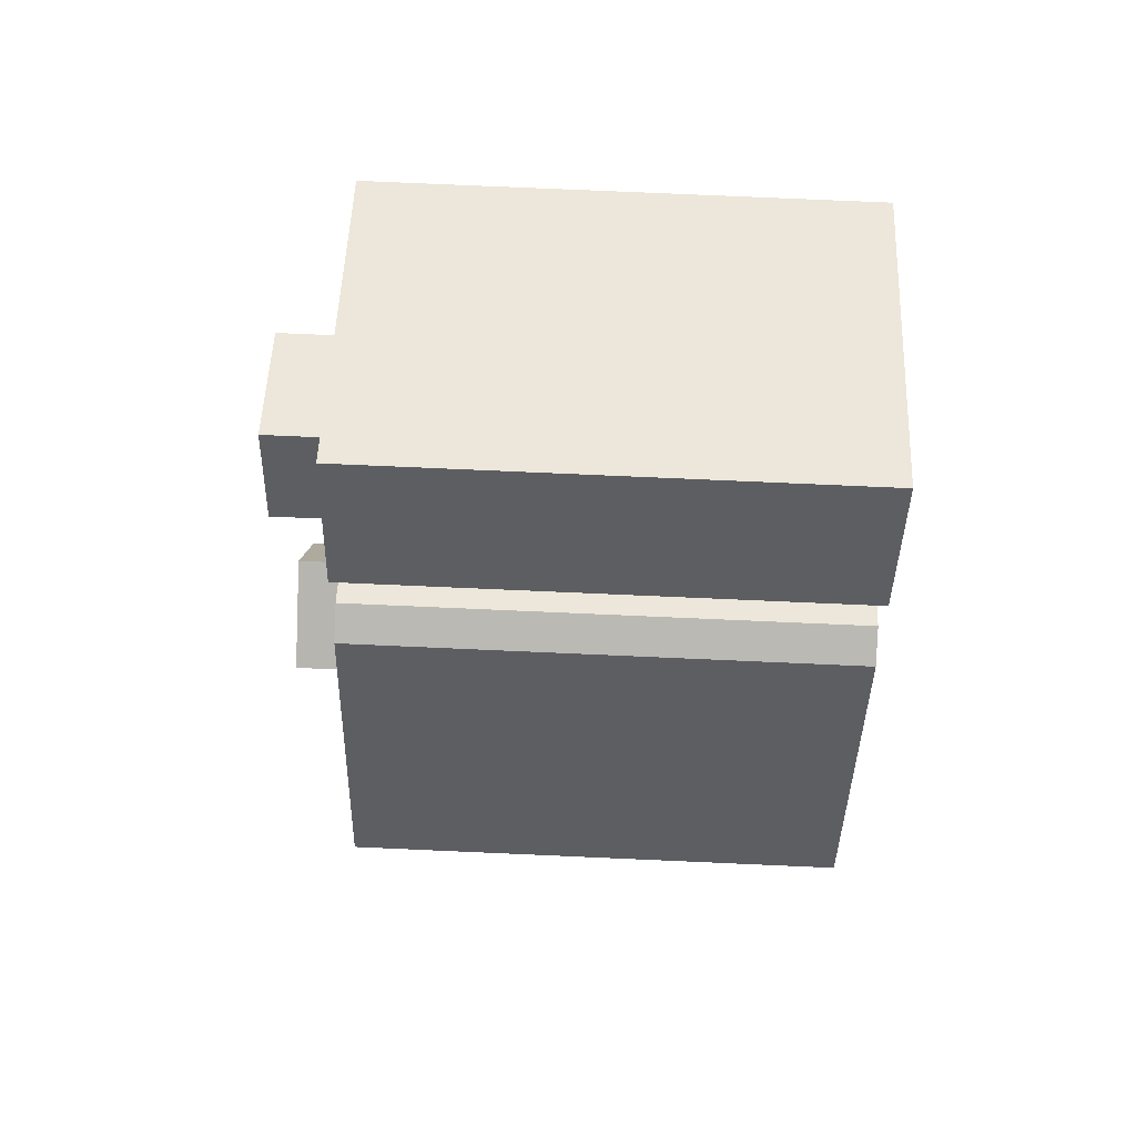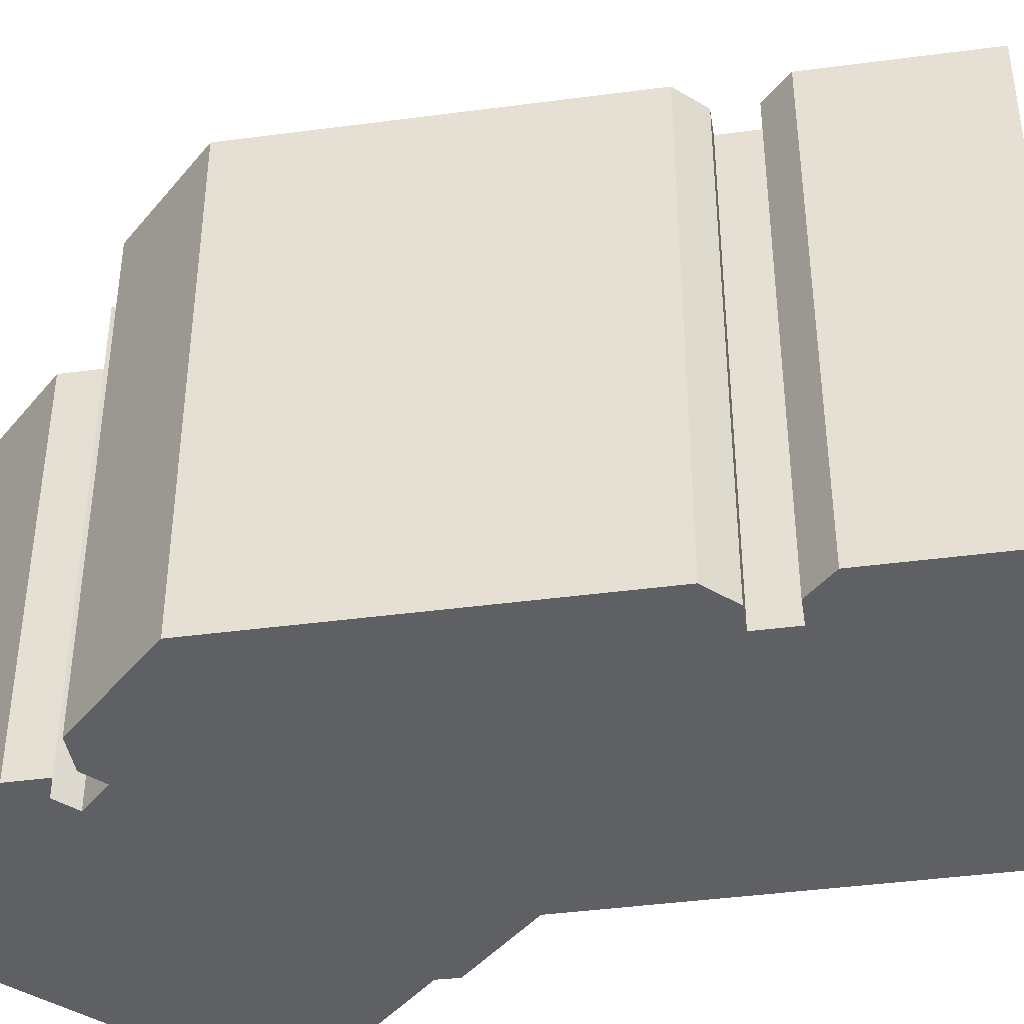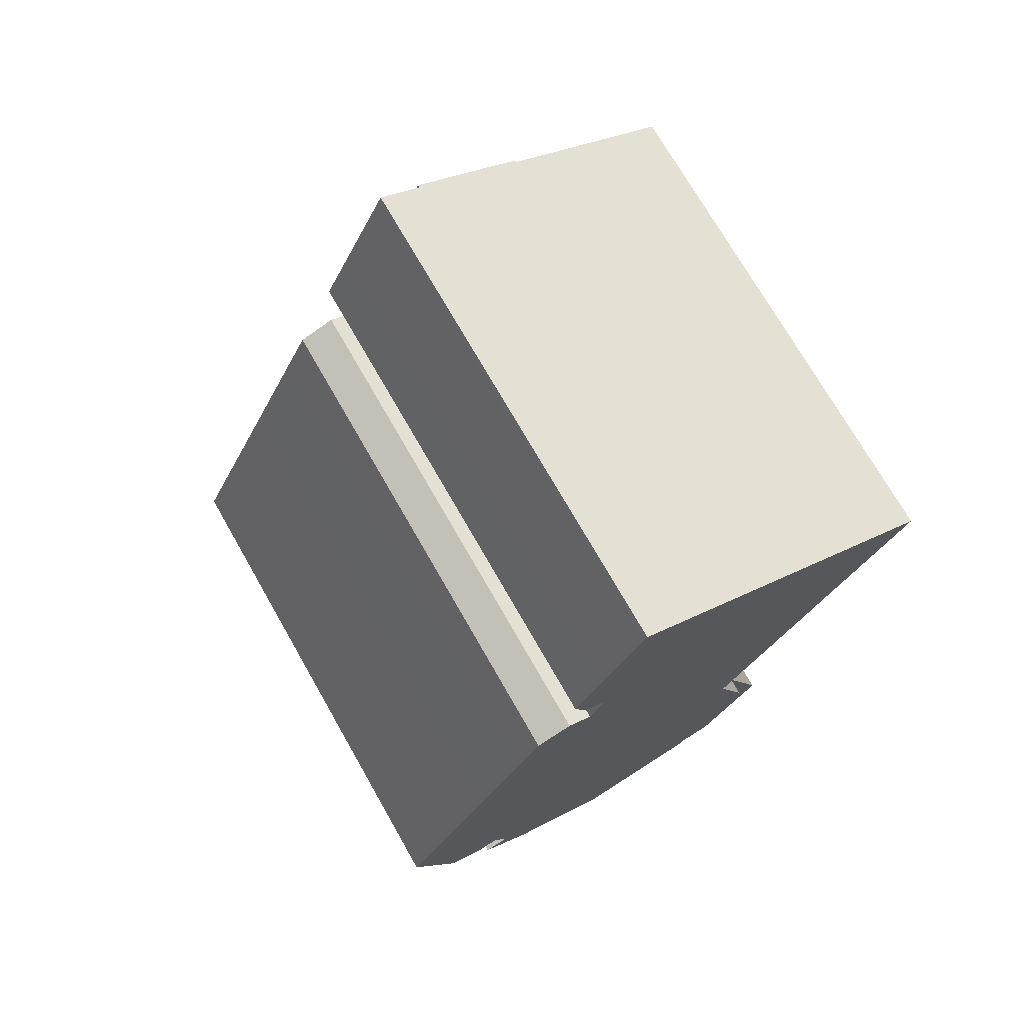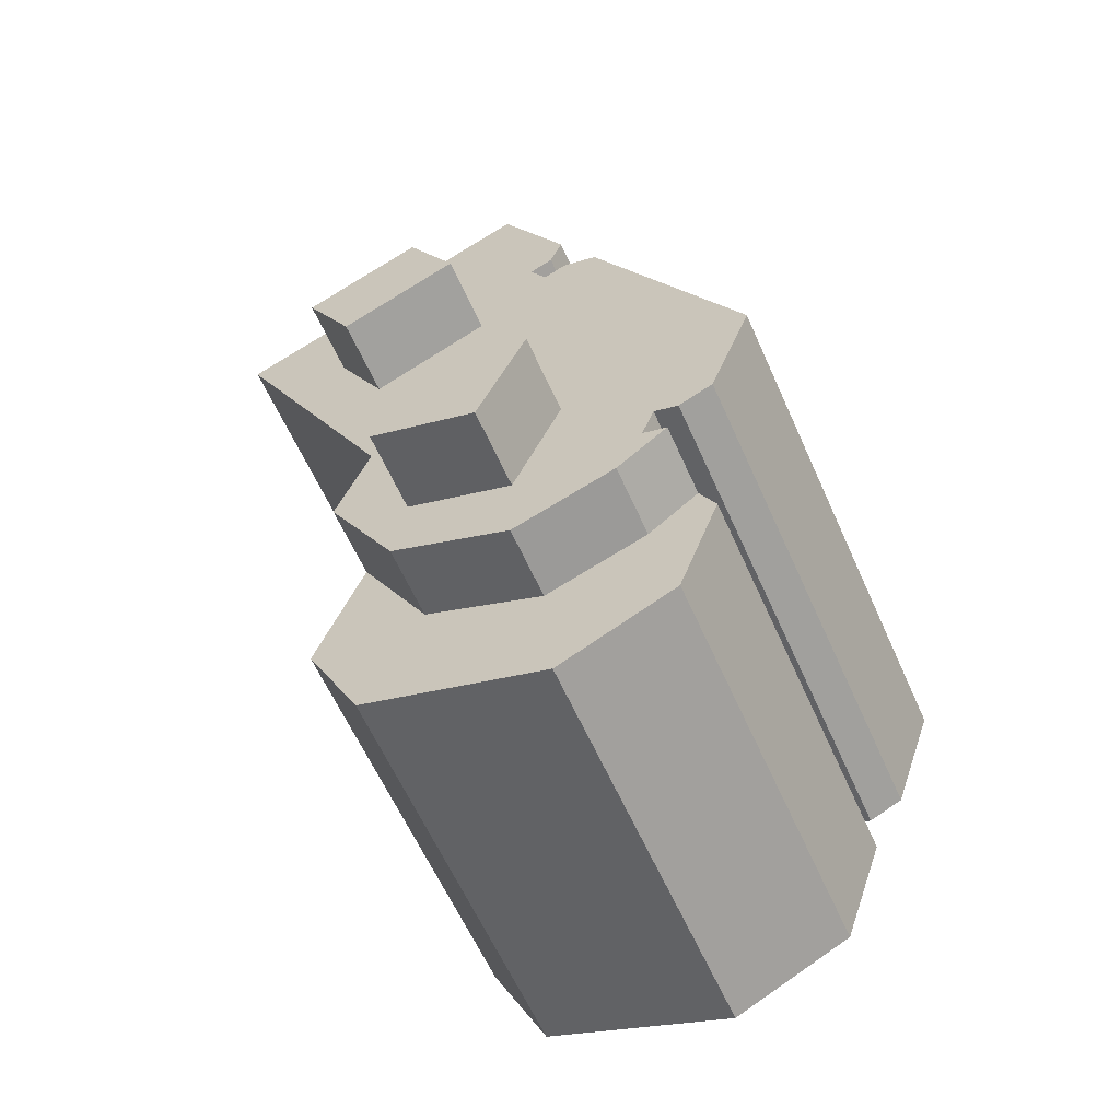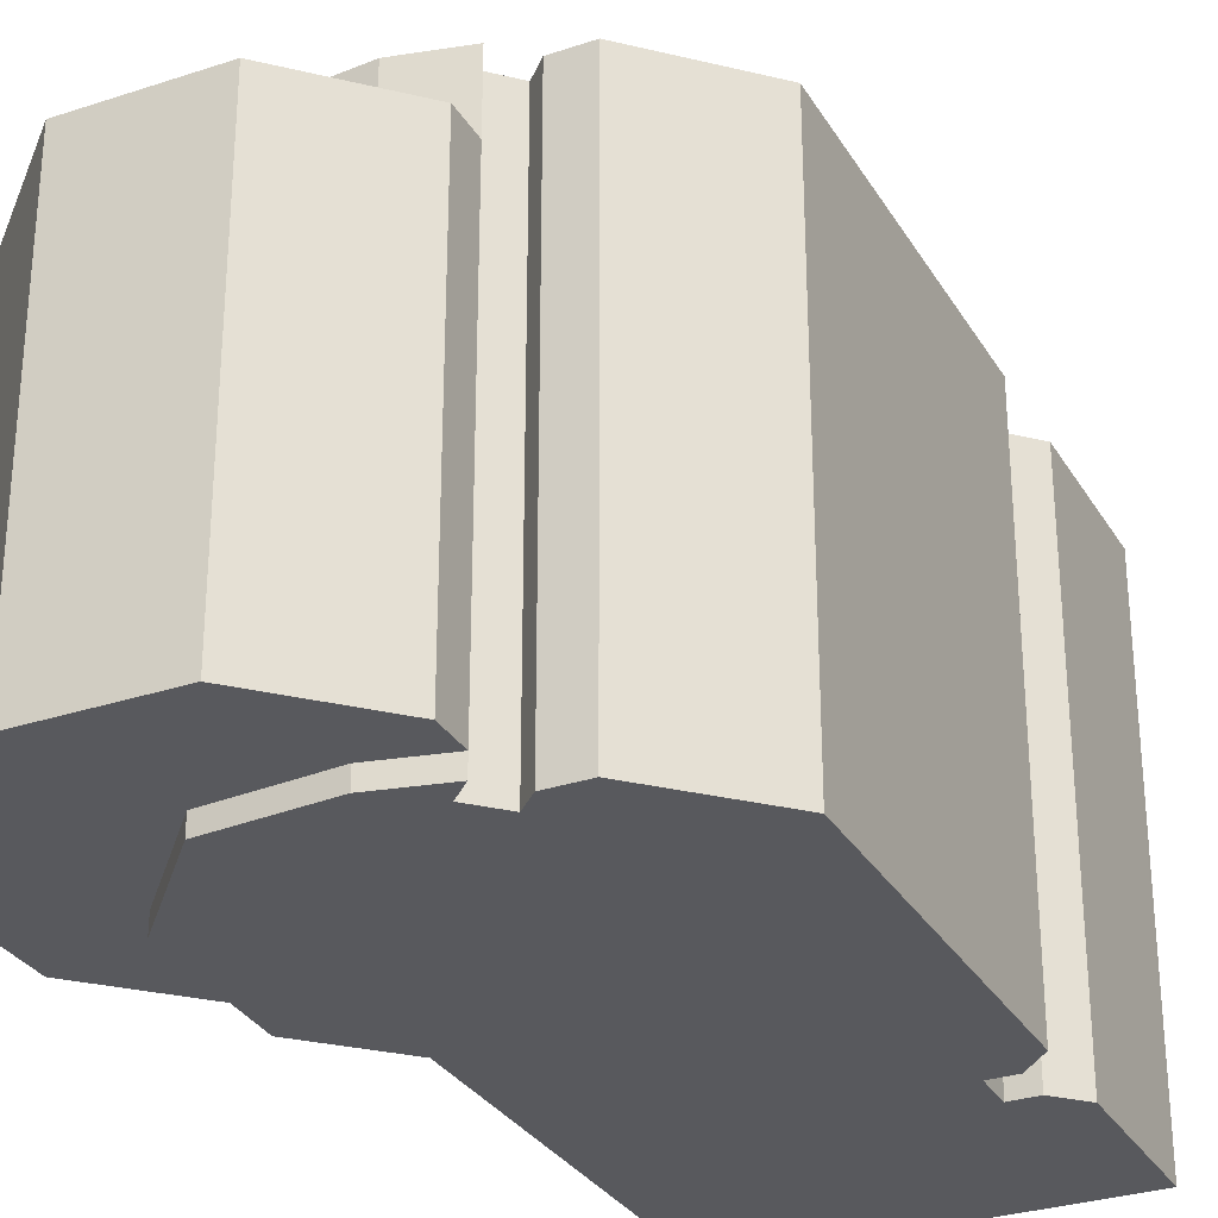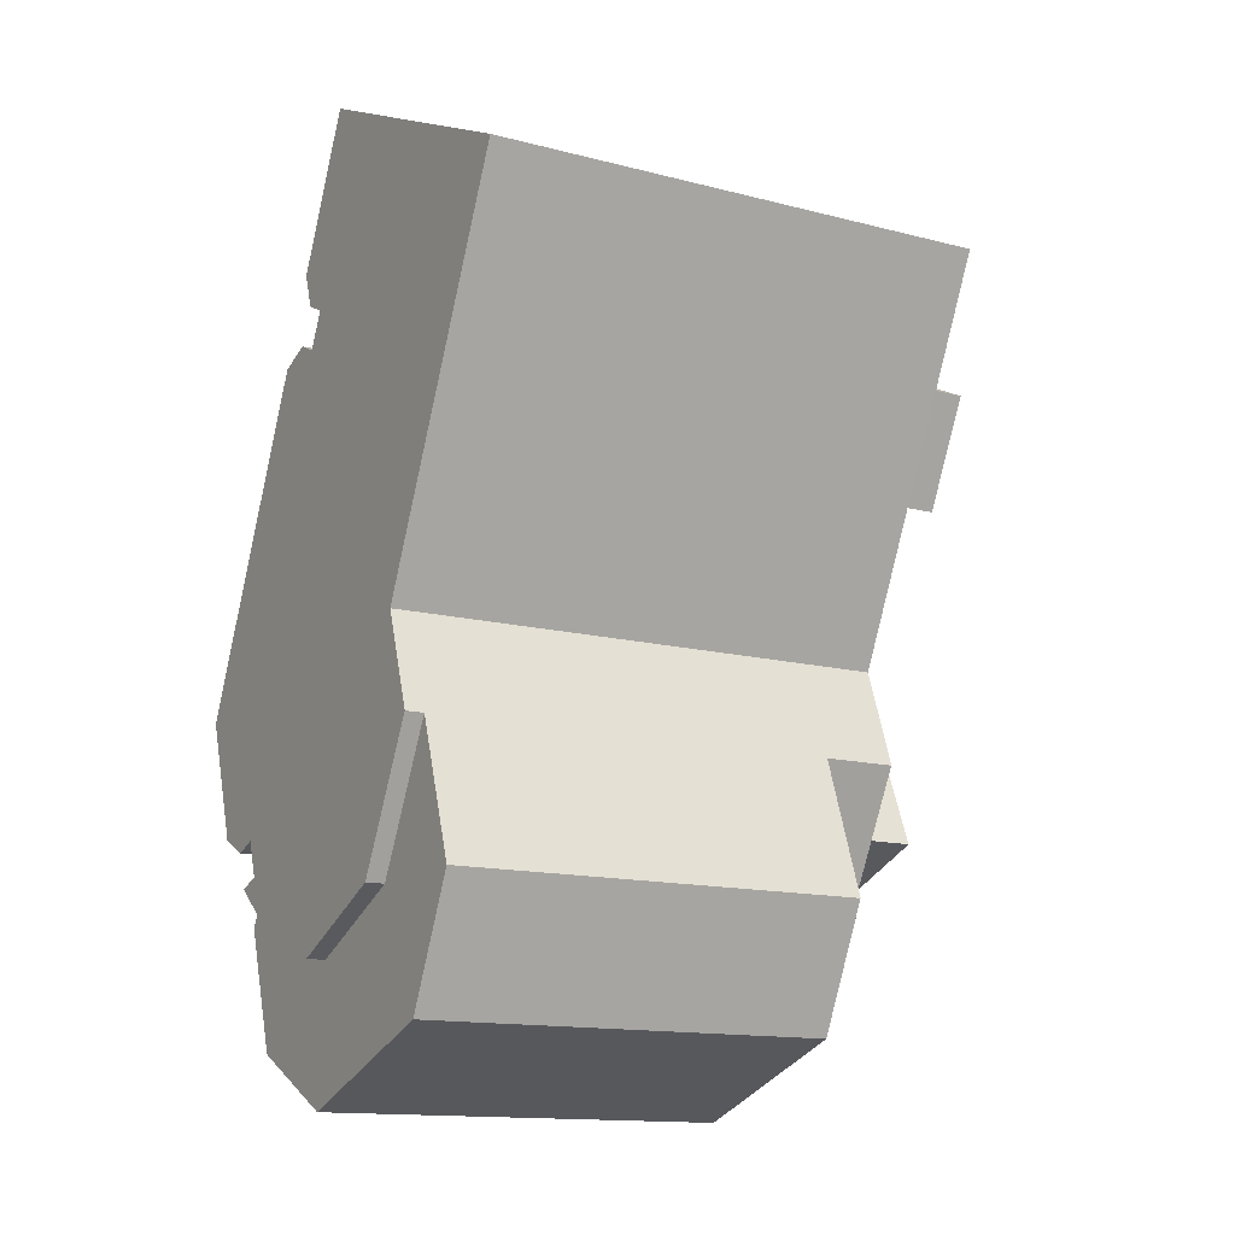
<metadata>
{"format":"obj","ext":"obj","renderer":"f3d","projection":"perspective","resolution":1024,"background":"white","views":[{"elev":77.2,"azim":-87.5,"up":"+Z"},{"elev":-42.6,"azim":-55.4,"up":"+Y"},{"elev":72.6,"azim":-29.7,"up":"+Z"},{"elev":-61.7,"azim":-155.9,"up":"+Z"},{"elev":-30.2,"azim":-128.7,"up":"+Y"},{"elev":-13.9,"azim":59.9,"up":"+Z"}]}
</metadata>
<code>
v  0.0004053 18.83 -0.0006016
v  0.8833 -0.19 -2.508
v  0 -0.19 -1.163e-17
v  0.8837 18.83 -2.509
v  0.1818 18.83 0.3776
v  0.1814 -0.19 0.3782
v  3.306 18.83 6.882
v  3.306 -0.19 6.883
v  4.946 18.83 10.3
v  4.945 -0.19 10.3
v  5.872 18.83 12.23
v  5.872 -0.19 12.23
v  7.222 -0.19 12.71
v  7.223 18.83 12.71
v  8.123 -0.19 12.28
v  8.124 18.83 12.28
v  8.756 18.83 13.59
v  8.756 -0.19 13.59
v  7.855 18.83 14.02
v  7.855 -0.19 14.02
v  7.382 18.83 15.37
v  7.382 -0.19 15.37
v  8.295 18.83 17.27
v  8.294 -0.19 17.27
v  9.952 18.83 20.72
v  9.952 -0.19 20.72
v  10.04 18.83 20.91
v  10.04 -0.19 20.91
v  22.01 -0.19 15.15
v  22.02 18.83 15.15
v  18.86 -0.19 8.584
v  18.86 18.83 8.583
v  17.7 -0.19 6.161
v  17.7 18.83 6.16
v  17.14 -0.19 4.991
v  17.14 18.83 4.99
v  15.29 -0.19 1.154
v  15.29 18.83 1.153
v  15.96 -0.19 -0.7564
v  15.96 18.83 -0.757
v  16.57 -0.19 -2.471
v  16.57 18.83 -2.471
v  13.86 -0.19 -7.621
v  13.86 18.83 -7.622
v  11.52 0.3 0.04092
v  7.395 21.86 -1.608
v  7.394 0.3 -1.607
v  11.52 21.86 0.04023
v  13.39 0.3 -4.627
v  13.39 21.86 -4.628
v  9.258 21.86 -6.276
v  9.257 0.3 -6.275
v  16.82 0.5 -3.204
v  16.57 16.07 -2.471
v  16.57 0.5 -2.471
v  16.82 16.07 -3.204
v  17.54 0.5 -5.236
v  17.54 16.07 -5.236
v  18.36 0.5 -7.57
v  18.36 16.07 -7.571
v  18.2 0.5 -7.905
v  18.2 16.07 -7.905
v  16.17 0.5 -12.13
v  16.17 16.07 -12.13
v  8.921 16.07 -14.66
v  8.92 0.5 -14.66
v  4.73 16.07 -12.64
v  4.73 0.5 -12.64
v  4.397 16.07 -12.48
v  4.397 0.5 -12.48
v  3.554 16.07 -10.09
v  3.554 0.5 -10.09
v  12.91 21.82 13.79
v  10.95 -5.998e-16 9.795
v  12.91 -8.442e-16 13.79
v  10.95 21.82 9.794
v  17.42 -7.085e-16 11.57
v  17.42 21.82 11.57
v  15.46 -4.641e-16 7.58
v  15.46 21.82 7.579
v  2.796 16.07 -7.94
v  2.795 0.5 -7.939
v  3.425 16.07 -6.626
v  3.425 0.5 -6.626
v  5.363 0.5 -8.17
v  5.363 16.07 -8.17
v  9.258 0.5 -9.643
v  9.258 16.07 -9.643
v  13.86 0.5 -7.621
v  13.86 16.07 -7.622
v  15.46 -0.19 7.58
v  10.95 18.83 9.795
v  10.95 -0.19 9.795
v  15.46 18.83 7.579
v  17.42 18.83 11.57
v  17.42 -0.19 11.57
v  12.91 18.83 13.79
v  12.91 -0.19 13.79
v  13.39 -0.19 -4.627
v  9.258 18.83 -6.276
v  9.257 -0.19 -6.275
v  13.39 18.83 -4.628
v  11.52 18.83 0.04033
v  11.52 -0.19 0.04093
v  7.394 18.83 -1.608
v  7.394 -0.19 -1.607
v  9.258 18.83 -9.643
v  9.258 -0.19 -9.643
v  5.363 18.83 -8.17
v  5.363 -0.19 -8.17
v  3.425 18.83 -6.626
v  3.425 -0.19 -6.626
v  4.349 -0.19 -6.301
v  4.35 18.83 -6.302
v  3.871 18.83 -4.944
v  3.871 -0.19 -4.943
v  2.947 18.83 -5.269
v  2.947 -0.19 -5.269
v  1.637 18.83 -4.649
v  1.637 -0.19 -4.649
g defaultobject
f 1 2 3
f 2 1 4
f 5 3 6
f 3 5 1
f 7 6 8
f 6 7 5
f 9 8 10
f 8 9 7
f 11 10 12
f 10 11 9
f 13 11 12
f 11 13 14
f 15 14 13
f 14 15 16
f 17 15 18
f 15 17 16
f 19 18 20
f 18 19 17
f 21 20 22
f 20 21 19
f 23 22 24
f 22 23 21
f 25 24 26
f 24 25 23
f 27 26 28
f 26 27 25
f 29 27 28
f 27 29 30
f 31 30 29
f 30 31 32
f 33 32 31
f 32 33 34
f 35 34 33
f 34 35 36
f 37 36 35
f 36 37 38
f 39 38 37
f 38 39 40
f 41 40 39
f 40 41 42
f 43 42 41
f 42 43 44
f 45 46 47
f 46 45 48
f 49 48 45
f 48 49 50
f 51 49 52
f 49 51 50
f 46 52 47
f 52 46 51
f 53 54 55
f 54 53 56
f 57 56 53
f 56 57 58
f 59 58 57
f 58 59 60
f 61 60 59
f 60 61 62
f 63 62 61
f 62 63 64
f 65 63 66
f 63 65 64
f 67 66 68
f 66 67 65
f 69 68 70
f 68 69 67
f 71 70 72
f 70 71 69
f 73 74 75
f 74 73 76
f 77 73 75
f 73 77 78
f 79 78 77
f 78 79 80
f 76 79 74
f 79 76 80
f 81 72 82
f 72 81 71
f 83 82 84
f 82 83 81
f 85 83 84
f 83 85 86
f 87 86 85
f 86 87 88
f 89 88 87
f 88 89 90
f 54 89 55
f 89 54 90
f 91 92 93
f 92 91 94
f 95 91 96
f 91 95 94
f 97 96 98
f 96 97 95
f 93 97 98
f 97 93 92
f 99 100 101
f 100 99 102
f 103 99 104
f 99 103 102
f 105 104 106
f 104 105 103
f 101 105 106
f 105 101 100
f 107 43 108
f 43 107 44
f 109 108 110
f 108 109 107
f 111 110 112
f 110 111 109
f 113 111 112
f 111 113 114
f 115 113 116
f 113 115 114
f 117 116 118
f 116 117 115
f 119 118 120
f 118 119 117
f 4 120 2
f 120 4 119
f 73 80 76
f 80 73 78
f 48 51 46
f 51 48 50
f 56 90 54
f 90 56 58
f 90 58 60
f 90 60 62
f 90 62 88
f 88 62 64
f 88 64 71
f 71 64 69
f 69 64 65
f 69 65 67
f 86 81 83
f 81 86 71
f 71 86 88
f 111 114 109
f 1 16 4
f 16 1 14
f 14 1 5
f 14 5 7
f 14 7 11
f 11 7 9
f 107 42 44
f 42 107 40
f 40 107 38
f 38 107 109
f 38 109 36
f 36 109 34
f 34 109 32
f 32 109 30
f 30 109 27
f 27 109 17
f 17 109 114
f 17 114 115
f 17 115 117
f 17 117 119
f 17 119 16
f 16 119 4
f 27 17 19
f 27 19 21
f 27 21 23
f 27 23 25
f 75 79 77
f 79 75 74
f 45 52 49
f 52 45 47
f 57 61 59
f 61 57 53
f 61 53 63
f 63 53 55
f 63 55 89
f 63 89 66
f 66 89 87
f 66 87 85
f 66 85 68
f 68 85 84
f 68 84 82
f 68 82 72
f 68 72 70
f 120 118 116
f 43 110 108
f 110 43 112
f 112 43 41
f 112 41 113
f 113 41 116
f 116 41 120
f 120 41 2
f 2 41 3
f 3 41 39
f 3 39 37
f 3 37 6
f 6 37 8
f 8 37 35
f 8 35 33
f 8 33 31
f 8 31 10
f 10 31 29
f 10 29 15
f 10 15 12
f 15 29 18
f 18 29 20
f 20 29 22
f 22 29 24
f 24 29 28
f 24 28 26
f 13 12 15

</code>
